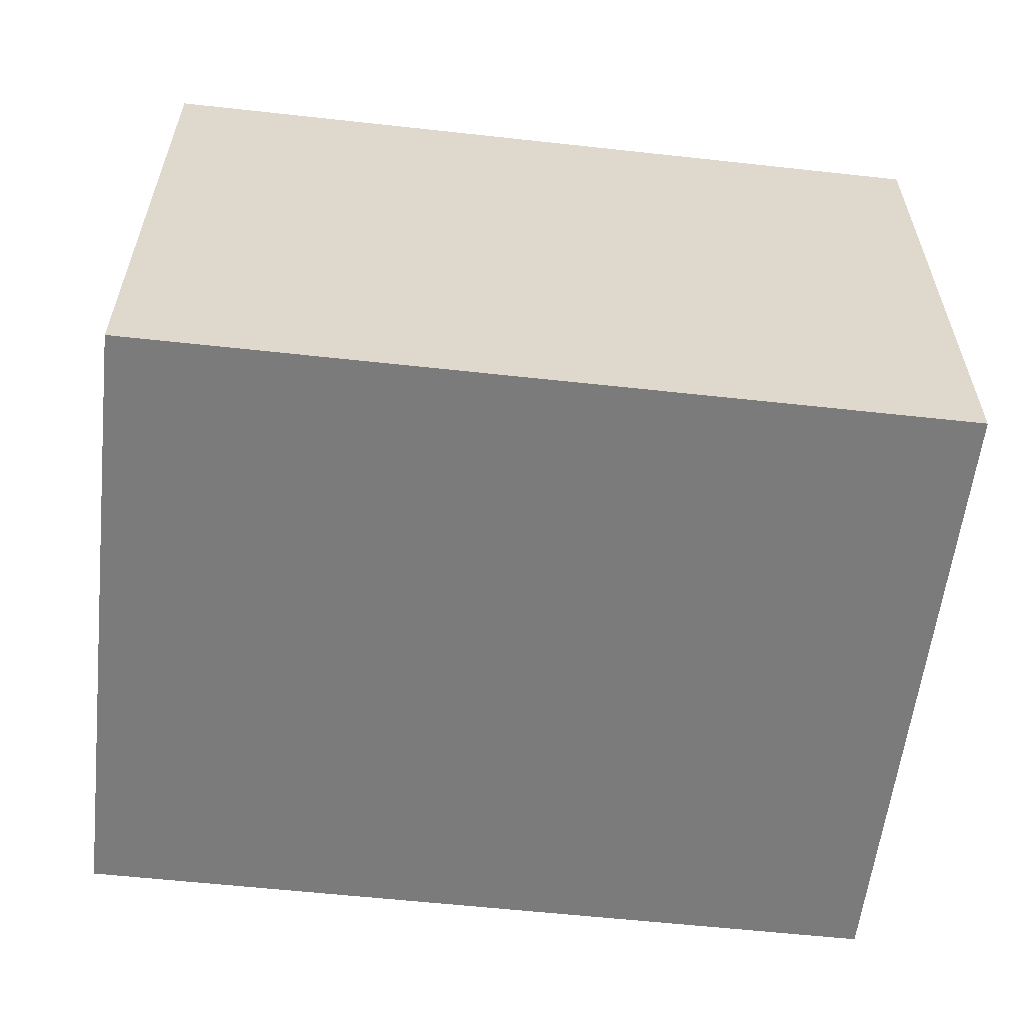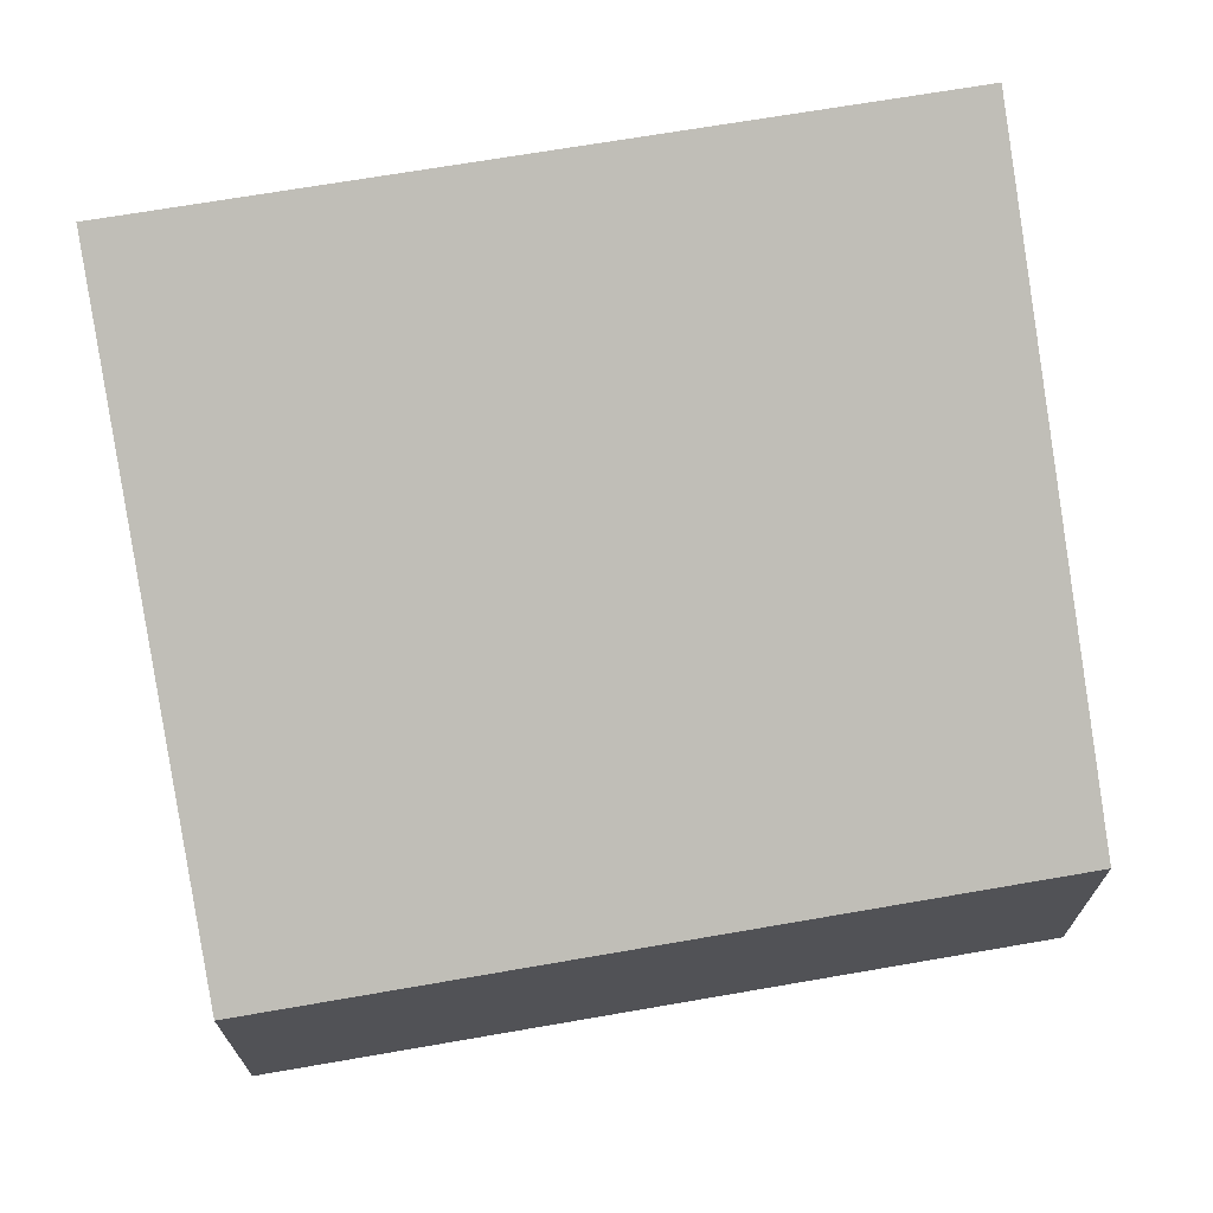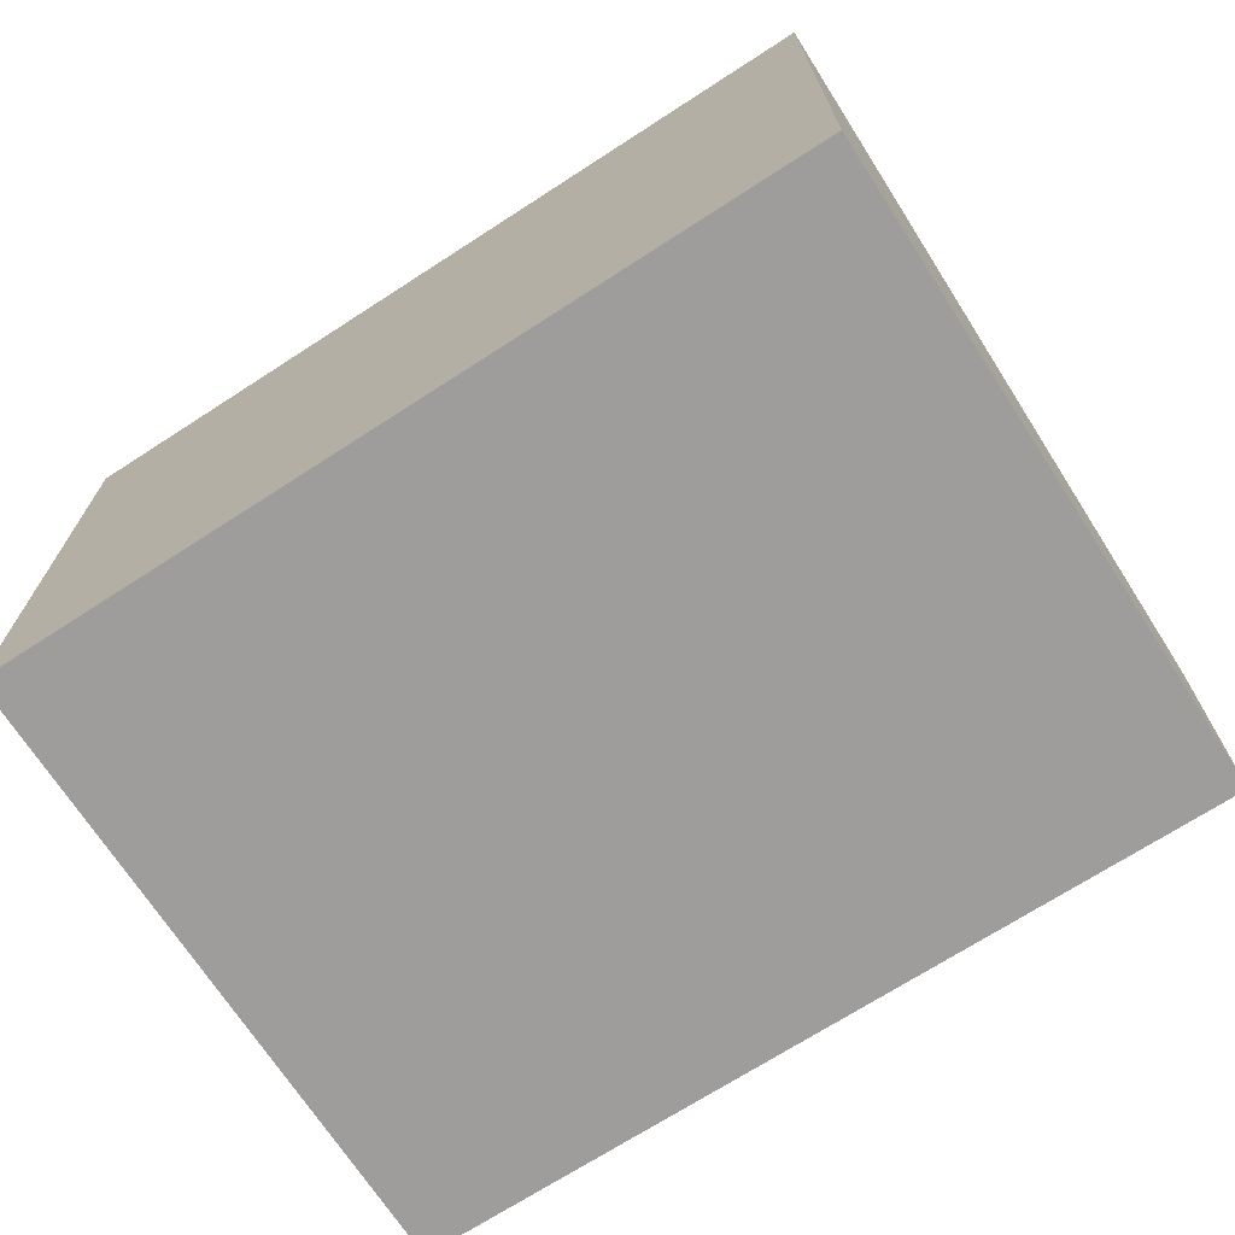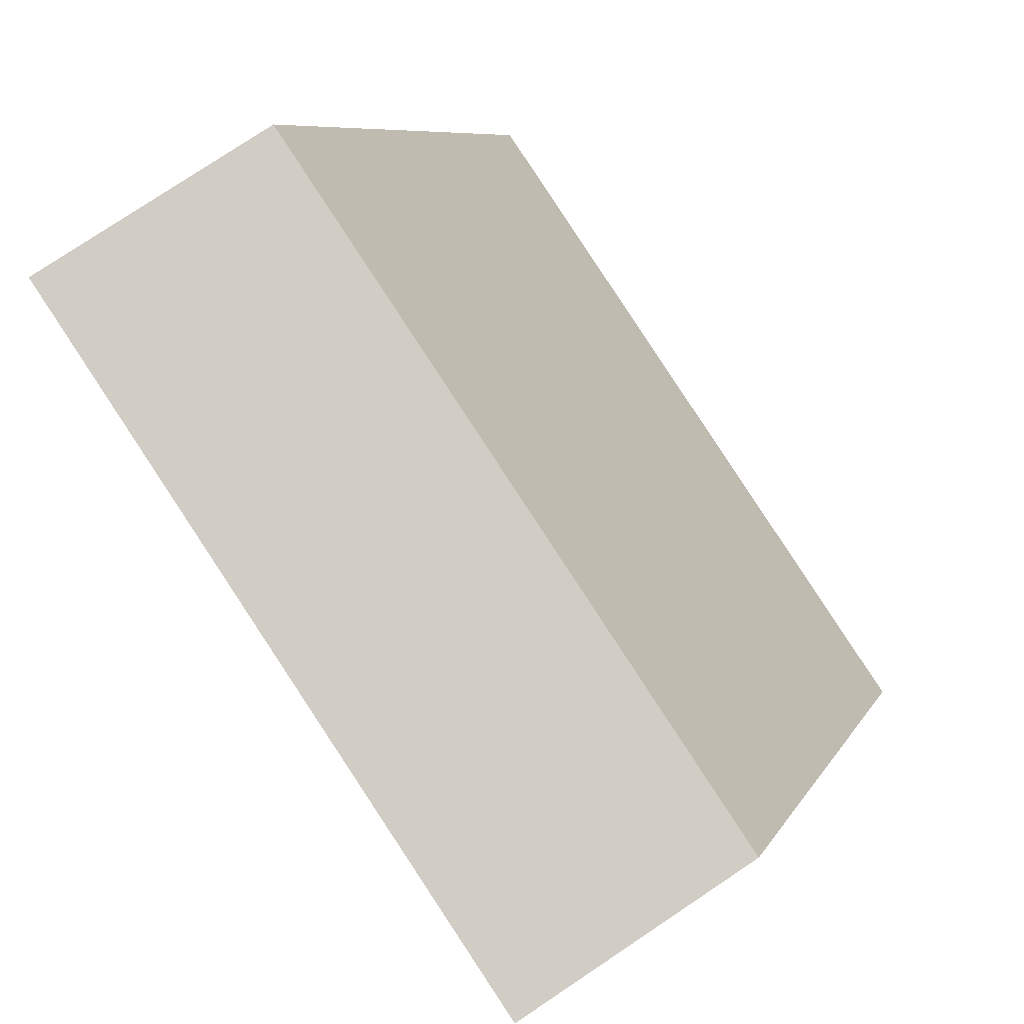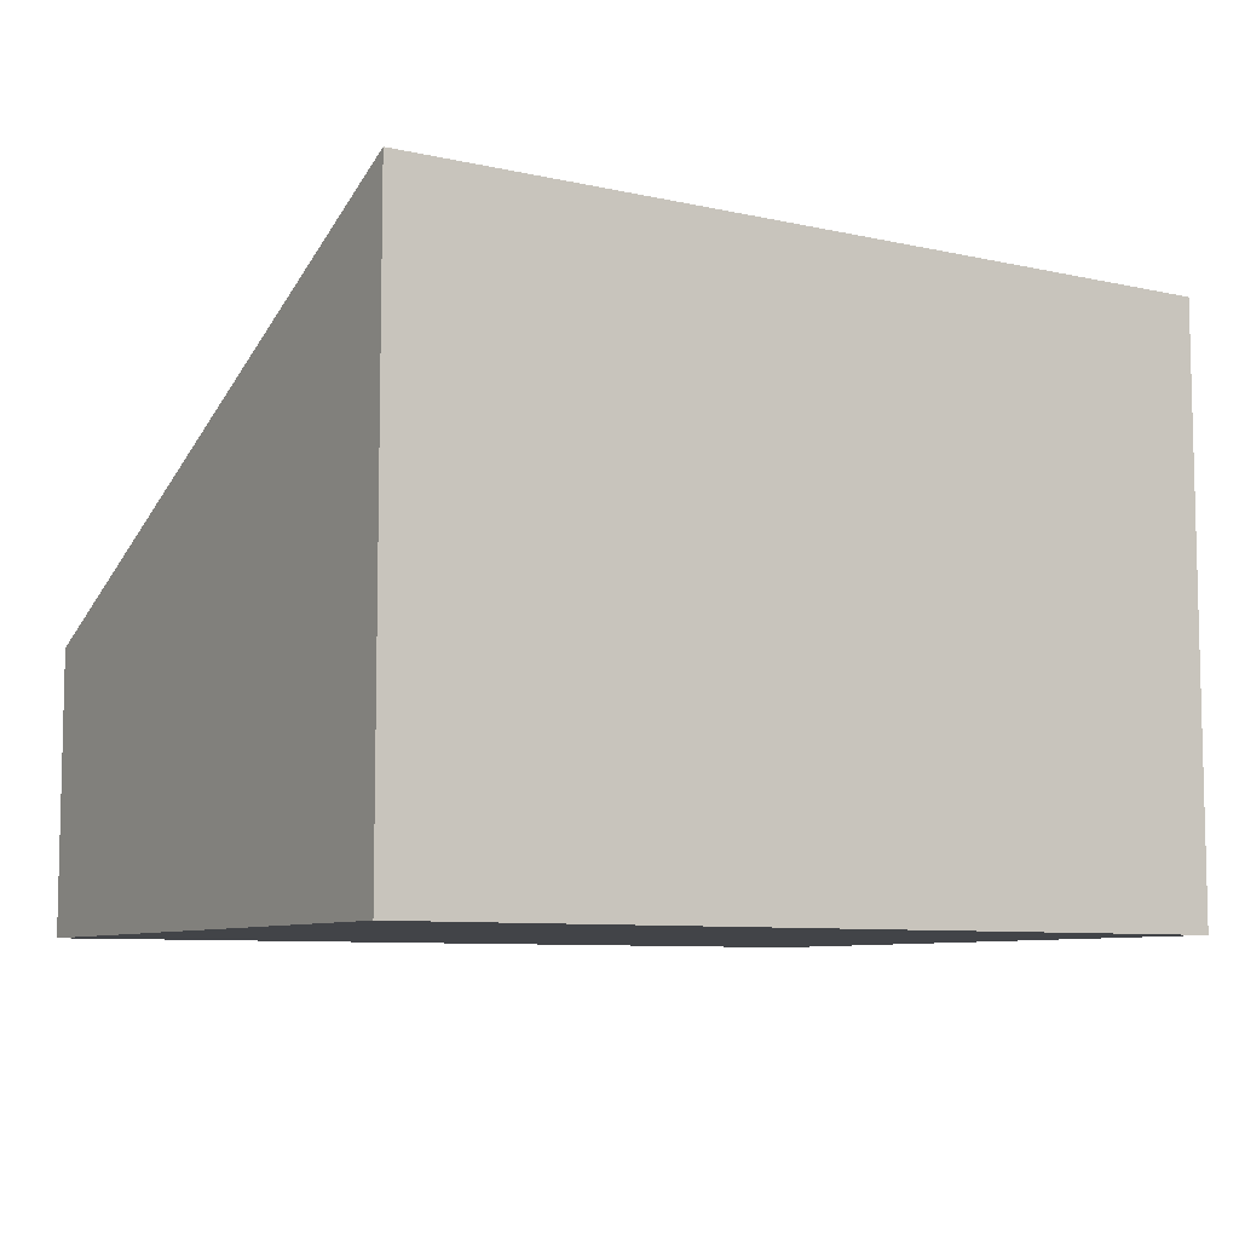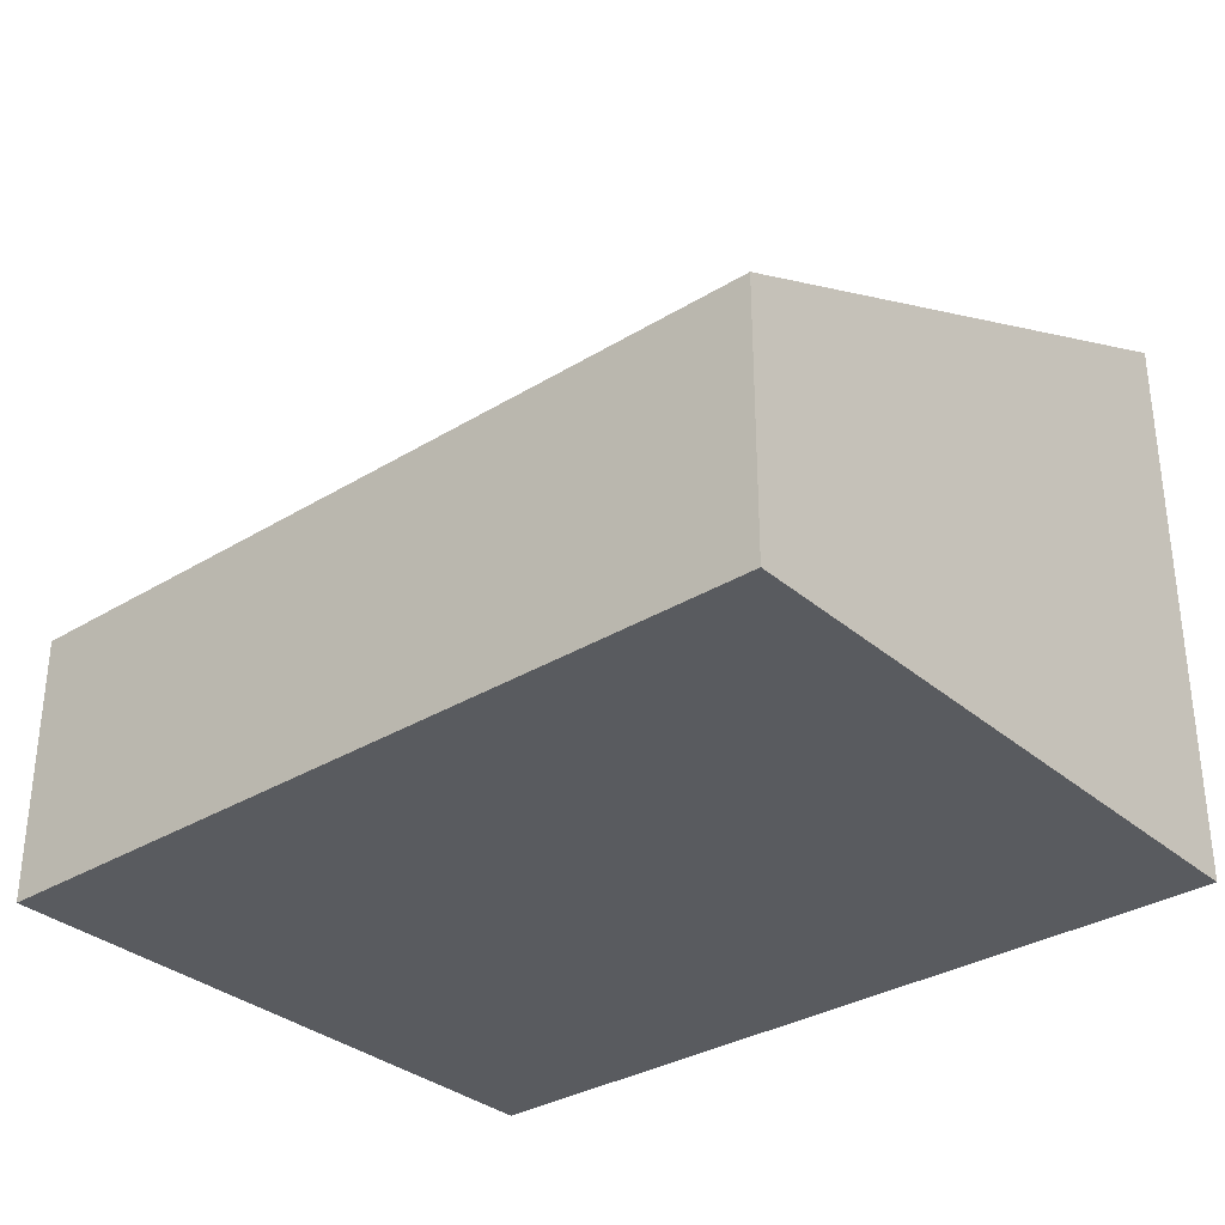
<metadata>
{"format":"obj","ext":"obj","renderer":"f3d","projection":"perspective","resolution":1024,"background":"white","views":[{"elev":-58.5,"azim":179.0,"up":"+Y"},{"elev":69.5,"azim":-4.3,"up":"+Y"},{"elev":-70.5,"azim":-141.6,"up":"+Y"},{"elev":79.4,"azim":56.4,"up":"+Z"},{"elev":-8.1,"azim":153.5,"up":"+Y"},{"elev":-32.6,"azim":45.8,"up":"+Y"}]}
</metadata>
<code>
v  3.958 2.798 -0.38
v  0.299 1.307 3.106
v  4.257 1.307 2.725
v  0 2.798 1.713e-16
v  3.958 2.327e-17 -0.38
v  4.257 -1.669e-16 2.725
v  0 0 0
v  0.299 -1.902e-16 3.106
g defaultobject
f 1 2 3
f 2 1 4
f 3 5 1
f 5 3 6
f 5 4 1
f 4 5 7
f 7 2 4
f 2 7 8
f 8 3 2
f 3 8 6
f 8 5 6
f 5 8 7

</code>
